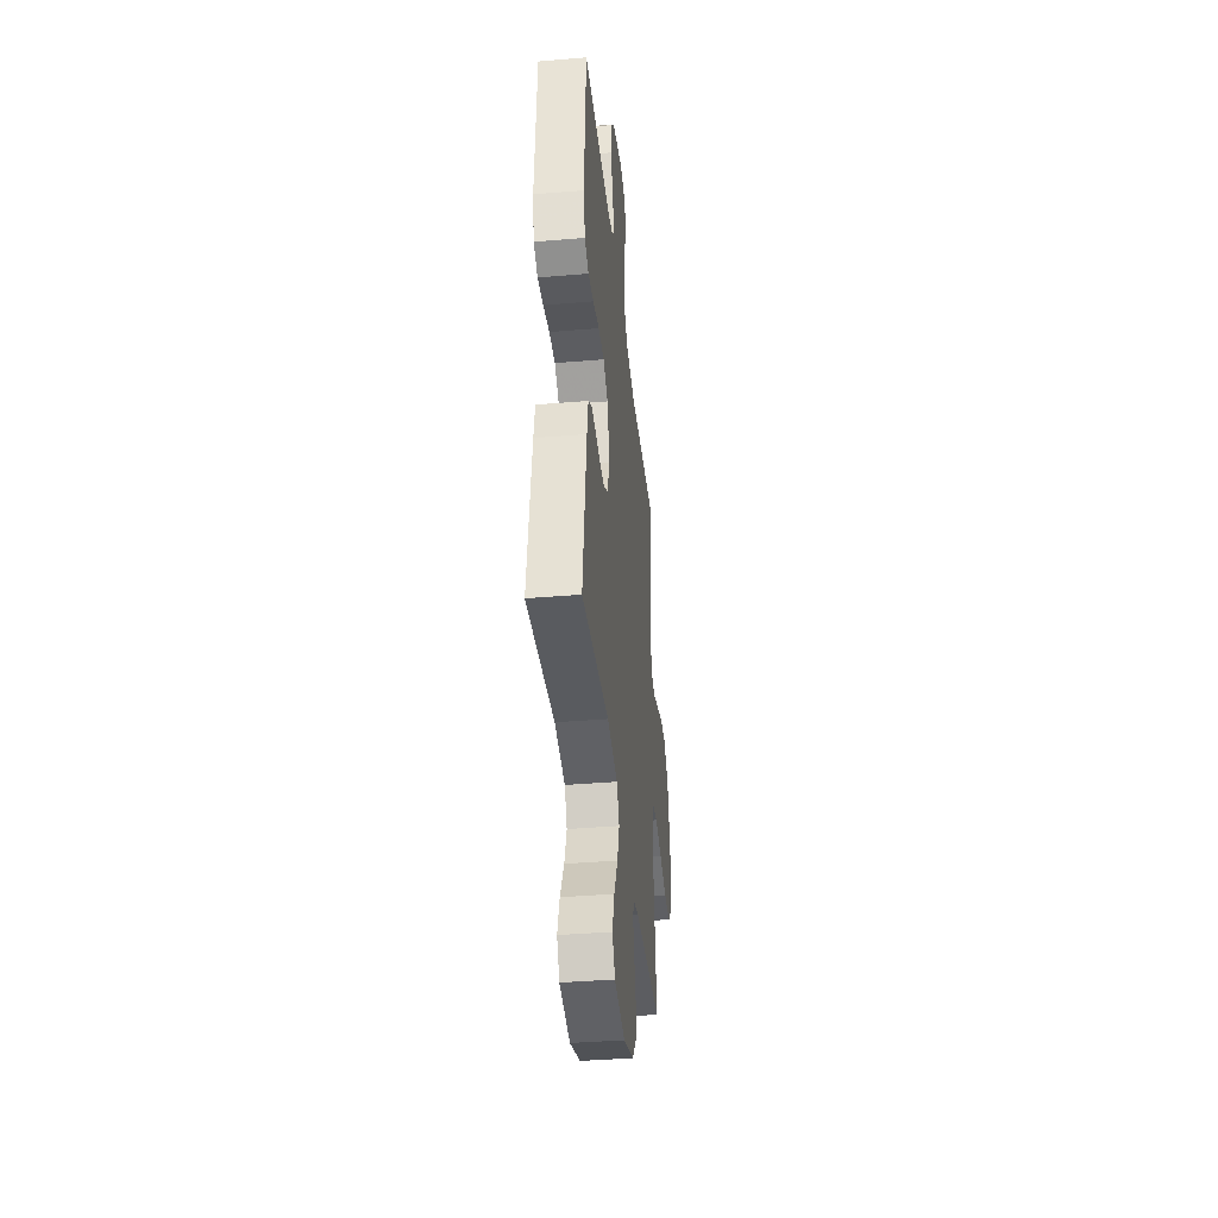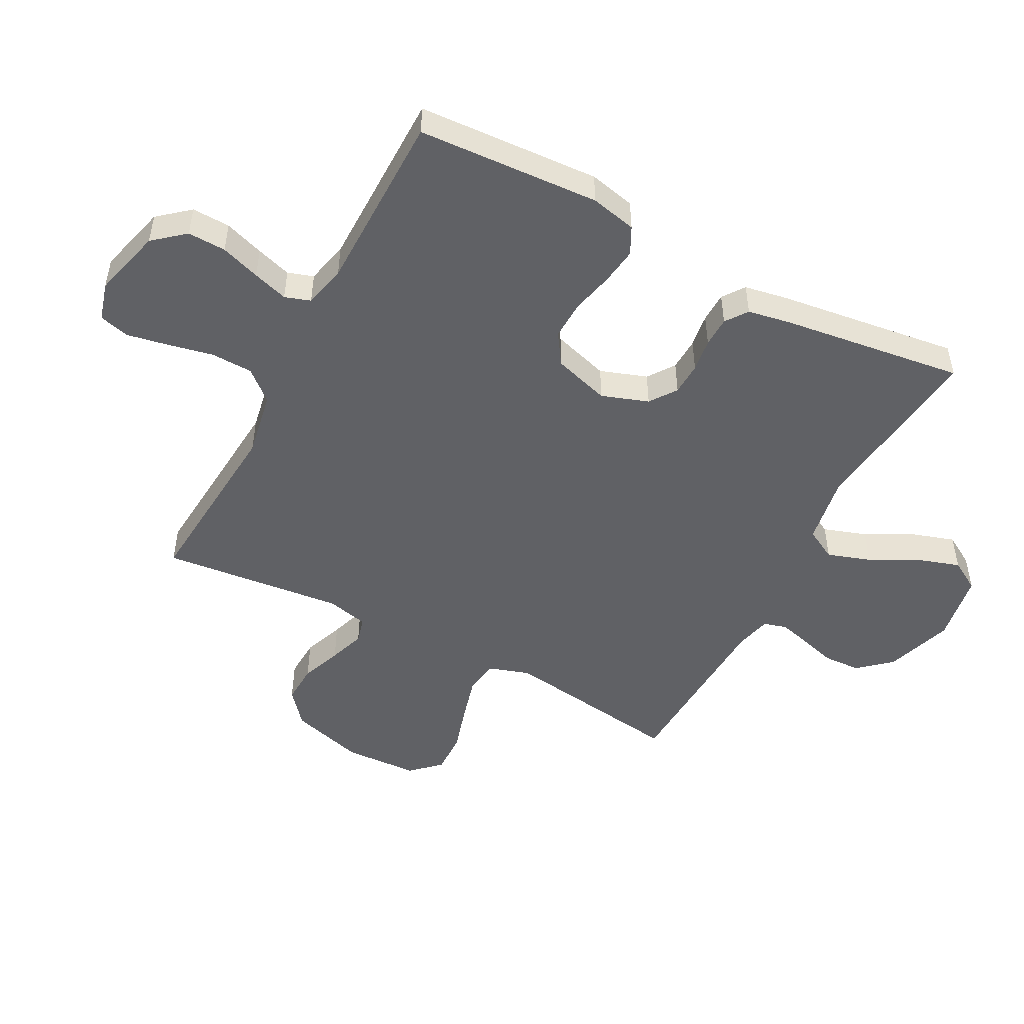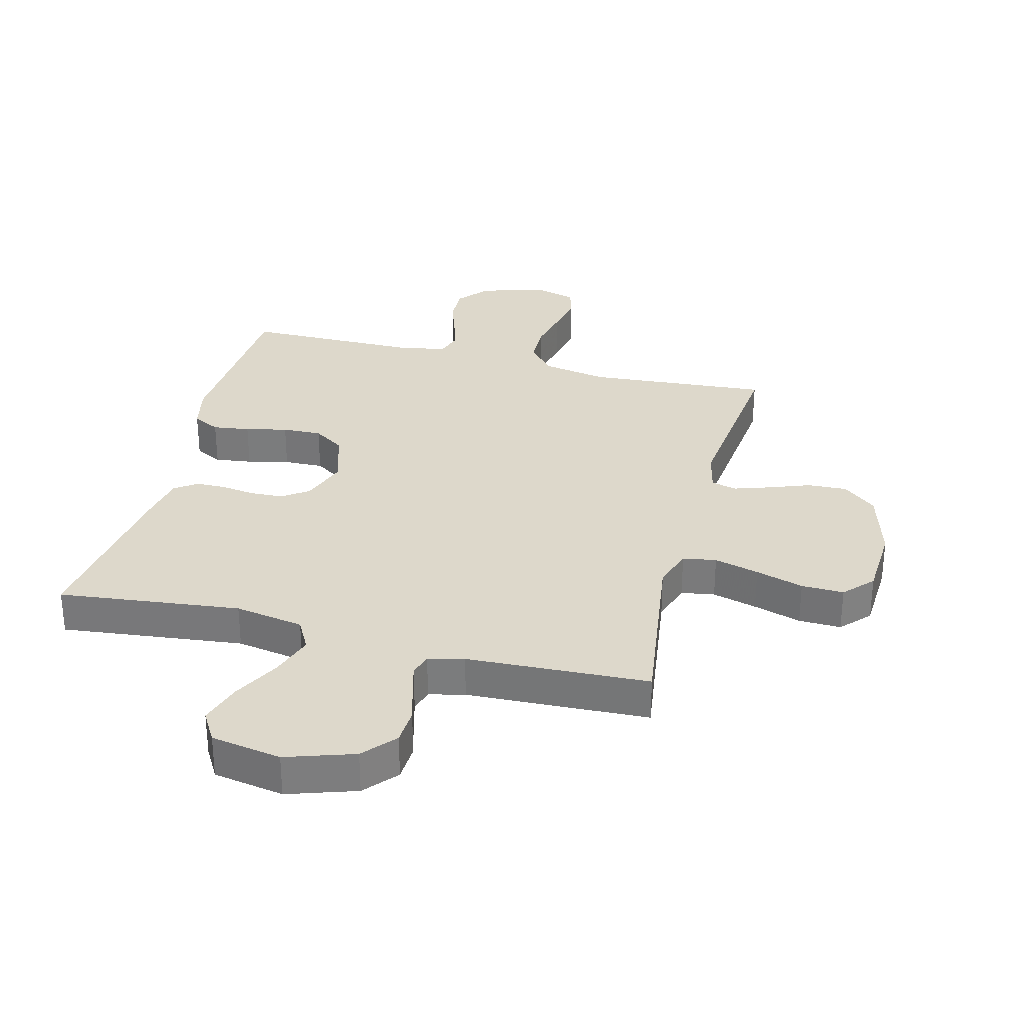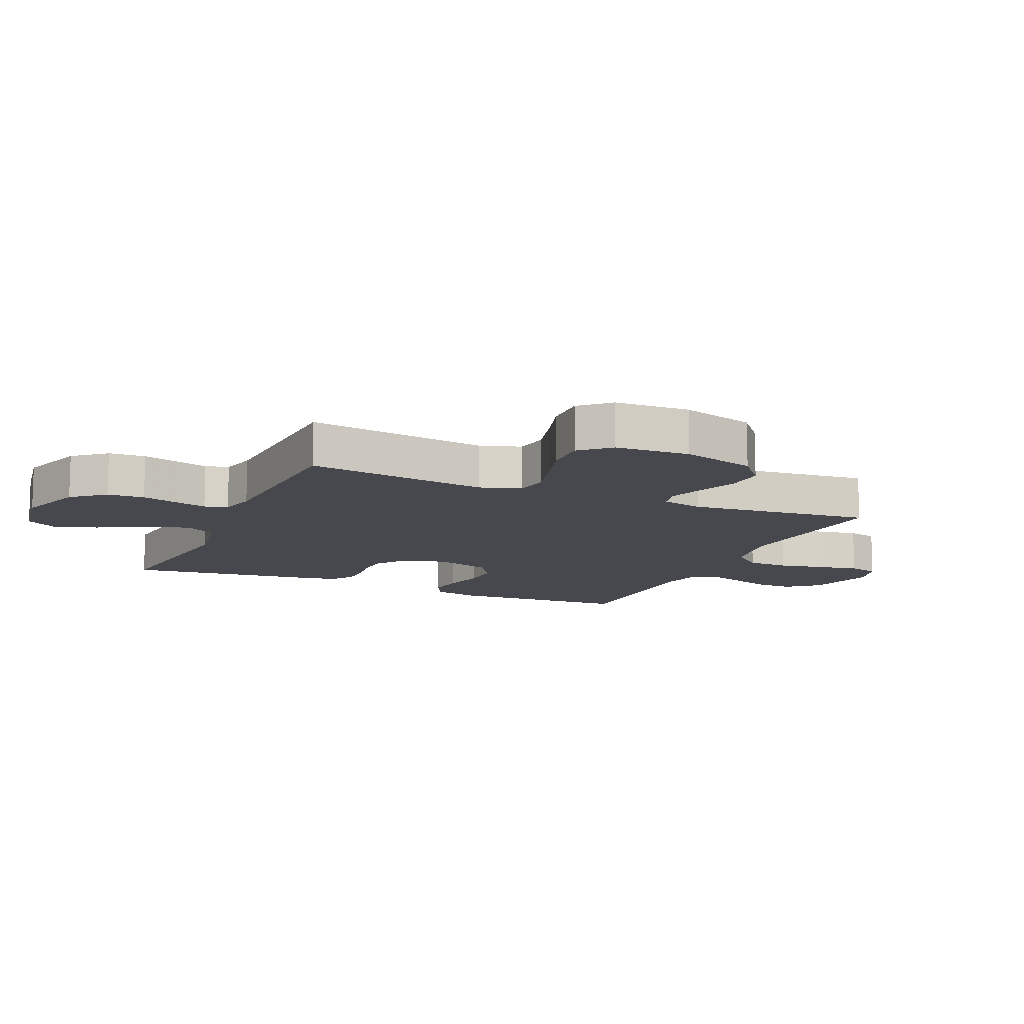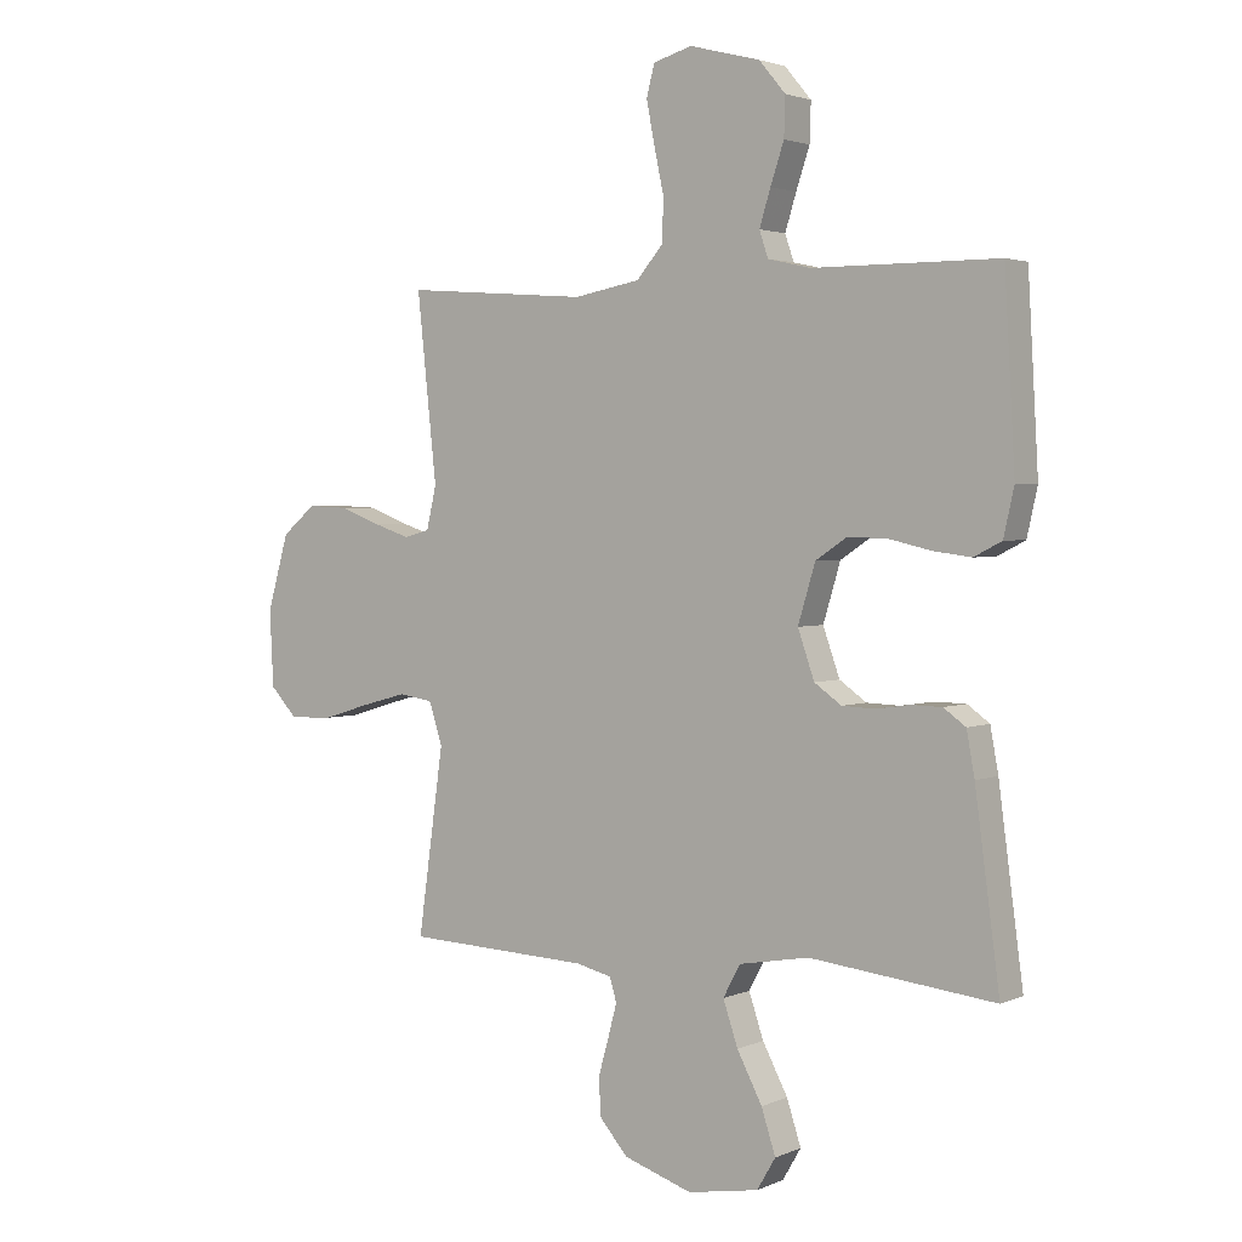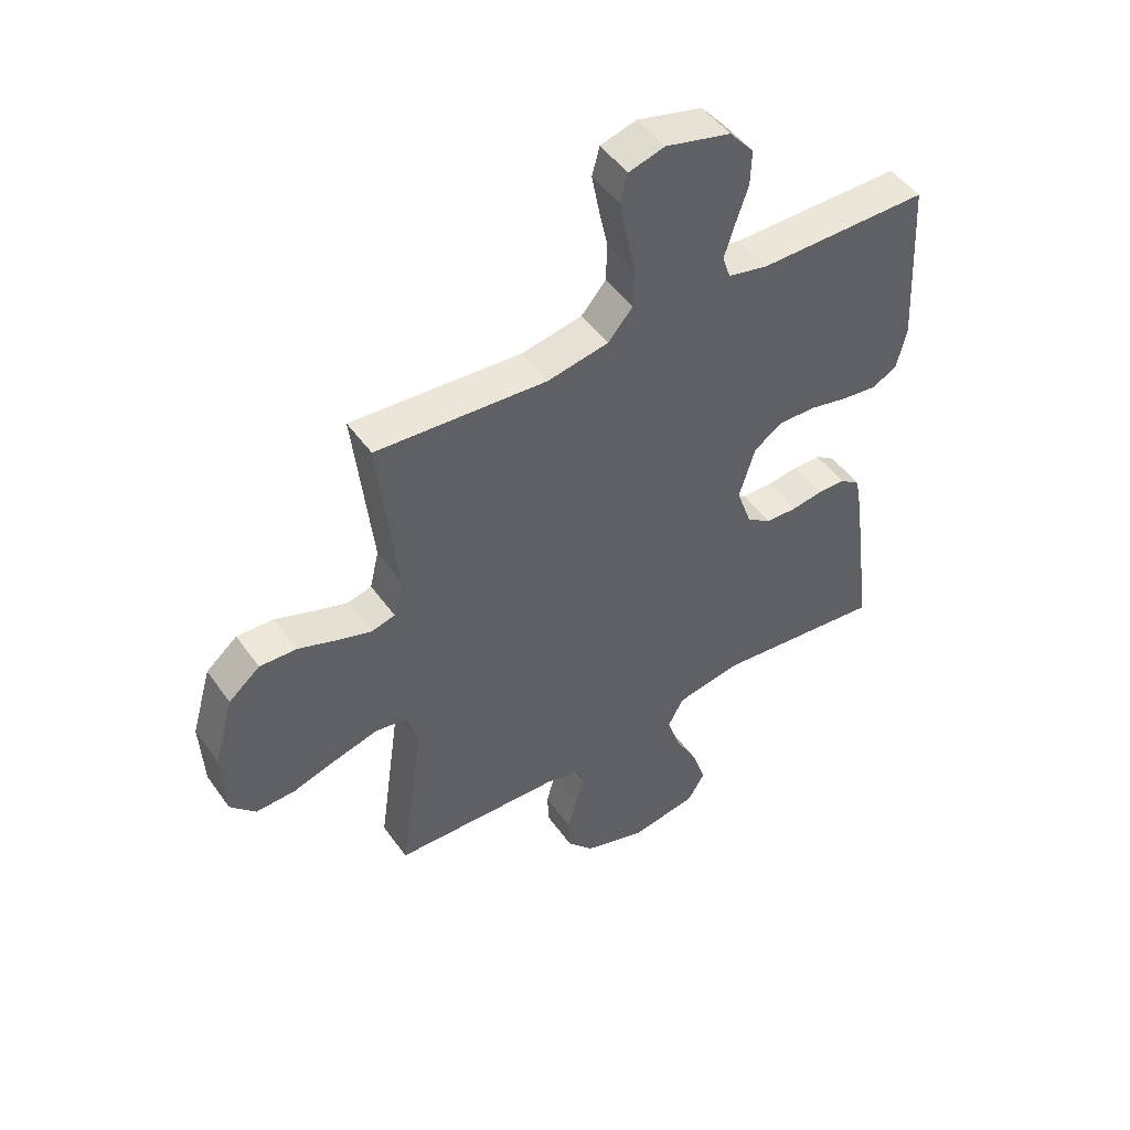
<metadata>
{"format":"obj","ext":"obj","renderer":"f3d","projection":"perspective","resolution":1024,"background":"white","views":[{"elev":-38.9,"azim":96.0,"up":"+Z"},{"elev":-49.4,"azim":62.1,"up":"+Y"},{"elev":31.2,"azim":-165.6,"up":"+Y"},{"elev":-11.7,"azim":-114.0,"up":"+Y"},{"elev":2.6,"azim":34.7,"up":"+Z"},{"elev":48.8,"azim":-34.0,"up":"+Z"}]}
</metadata>
<code>
v 0.5 0.07 0.5
v 0.517 0.07 0.2
v 0.5 0.07 0.124
v 0.455 0.07 0.101
v 0.394 0.07 0.109
v 0.325 0.07 0.125
v 0.26 0.07 0.127
v 0.209 0.07 0.093
v 0.181 0.07 0
v 0.208 0.07 -0.077
v 0.252 0.07 -0.108
v 0.306 0.07 -0.11
v 0.361 0.07 -0.102
v 0.411 0.07 -0.103
v 0.447 0.07 -0.129
v 0.46 0.07 -0.2
v 0.5 0.07 -0.5
v 0.2 0.07 -0.466
v 0.086 0.07 -0.486
v 0.058 0.07 -0.538
v 0.082 0.07 -0.609
v 0.123 0.07 -0.687
v 0.146 0.07 -0.758
v 0.116 0.07 -0.809
v 0 0.07 -0.829
v -0.112 0.07 -0.792
v -0.158 0.07 -0.739
v -0.161 0.07 -0.678
v -0.144 0.07 -0.618
v -0.13 0.07 -0.565
v -0.141 0.07 -0.527
v -0.2 0.07 -0.513
v -0.5 0.07 -0.5
v -0.458 0.07 -0.2
v -0.48 0.07 -0.133
v -0.535 0.07 -0.124
v -0.609 0.07 -0.144
v -0.688 0.07 -0.168
v -0.758 0.07 -0.17
v -0.802 0.07 -0.123
v -0.808 0.07 0
v -0.773 0.07 0.122
v -0.718 0.07 0.168
v -0.653 0.07 0.165
v -0.586 0.07 0.14
v -0.526 0.07 0.12
v -0.484 0.07 0.131
v -0.468 0.07 0.2
v -0.5 0.07 0.5
v -0.2 0.07 0.477
v -0.092 0.07 0.497
v -0.049 0.07 0.547
v -0.047 0.07 0.616
v -0.063 0.07 0.69
v -0.076 0.07 0.758
v -0.063 0.07 0.808
v 0 0.07 0.826
v 0.115 0.07 0.796
v 0.158 0.07 0.745
v 0.156 0.07 0.682
v 0.134 0.07 0.617
v 0.116 0.07 0.559
v 0.13 0.07 0.517
v 0.2 0.07 0.501
v 0.5 0 0.5
v 0.517 0 0.2
v 0.5 0 0.124
v 0.455 0 0.101
v 0.394 0 0.109
v 0.325 0 0.125
v 0.26 0 0.127
v 0.209 0 0.093
v 0.181 0 0
v 0.208 0 -0.077
v 0.252 0 -0.108
v 0.306 0 -0.11
v 0.361 0 -0.102
v 0.411 0 -0.103
v 0.447 0 -0.129
v 0.46 0 -0.2
v 0.5 0 -0.5
v 0.2 0 -0.466
v 0.086 0 -0.486
v 0.058 0 -0.538
v 0.082 0 -0.609
v 0.123 0 -0.687
v 0.146 0 -0.758
v 0.116 0 -0.809
v 0 0 -0.829
v -0.112 0 -0.792
v -0.158 0 -0.739
v -0.161 0 -0.678
v -0.144 0 -0.618
v -0.13 0 -0.565
v -0.141 0 -0.527
v -0.2 0 -0.513
v -0.5 0 -0.5
v -0.458 0 -0.2
v -0.48 0 -0.133
v -0.535 0 -0.124
v -0.609 0 -0.144
v -0.688 0 -0.168
v -0.758 0 -0.17
v -0.802 0 -0.123
v -0.808 0 0
v -0.773 0 0.122
v -0.718 0 0.168
v -0.653 0 0.165
v -0.586 0 0.14
v -0.526 0 0.12
v -0.484 0 0.131
v -0.468 0 0.2
v -0.5 0 0.5
v -0.2 0 0.477
v -0.092 0 0.497
v -0.049 0 0.547
v -0.047 0 0.616
v -0.063 0 0.69
v -0.076 0 0.758
v -0.063 0 0.808
v 0 0 0.826
v 0.115 0 0.796
v 0.158 0 0.745
v 0.156 0 0.682
v 0.134 0 0.617
v 0.116 0 0.559
v 0.13 0 0.517
v 0.2 0 0.501
f 58 59 60 61
f 58 61 62
f 57 58 62
f 56 57 62 63
f 53 54 55 56
f 48 49 50
f 47 48 50 51
f 42 43 44 45
f 42 45 46
f 41 42 46
f 40 41 46 47
f 37 38 39 40
f 36 37 40 47
f 32 33 34
f 31 32 34 35
f 26 27 28 29
f 26 29 30
f 25 26 30
f 24 25 30 31
f 21 22 23 24
f 20 21 24 31
f 15 16 17 18
f 15 18 19
f 12 13 14 15
f 11 12 15 19
f 10 11 19 20
f 3 4 5 6
f 3 6 7
f 64 1 2 3
f 63 64 3 7
f 53 56 63 7
f 35 36 47 51
f 35 51 52
f 31 35 52
f 9 10 20 31
f 8 9 31 52
f 7 8 52 53
f 125 124 123 122
f 126 125 122
f 126 122 121
f 127 126 121 120
f 120 119 118 117
f 114 113 112
f 115 114 112 111
f 109 108 107 106
f 110 109 106
f 110 106 105
f 111 110 105 104
f 104 103 102 101
f 111 104 101 100
f 98 97 96
f 99 98 96 95
f 93 92 91 90
f 94 93 90
f 94 90 89
f 95 94 89 88
f 88 87 86 85
f 95 88 85 84
f 82 81 80 79
f 83 82 79
f 79 78 77 76
f 83 79 76 75
f 84 83 75 74
f 70 69 68 67
f 71 70 67
f 67 66 65 128
f 71 67 128 127
f 71 127 120 117
f 115 111 100 99
f 116 115 99
f 116 99 95
f 95 84 74 73
f 116 95 73 72
f 117 116 72 71
f 1 65 66 2
f 2 66 67 3
f 3 67 68 4
f 4 68 69 5
f 5 69 70 6
f 6 70 71 7
f 7 71 72 8
f 8 72 73 9
f 9 73 74 10
f 10 74 75 11
f 11 75 76 12
f 12 76 77 13
f 13 77 78 14
f 14 78 79 15
f 15 79 80 16
f 16 80 81 17
f 17 81 82 18
f 18 82 83 19
f 19 83 84 20
f 20 84 85 21
f 21 85 86 22
f 22 86 87 23
f 23 87 88 24
f 24 88 89 25
f 25 89 90 26
f 26 90 91 27
f 27 91 92 28
f 28 92 93 29
f 29 93 94 30
f 30 94 95 31
f 31 95 96 32
f 32 96 97 33
f 33 97 98 34
f 34 98 99 35
f 35 99 100 36
f 36 100 101 37
f 37 101 102 38
f 38 102 103 39
f 39 103 104 40
f 40 104 105 41
f 41 105 106 42
f 42 106 107 43
f 43 107 108 44
f 44 108 109 45
f 45 109 110 46
f 46 110 111 47
f 47 111 112 48
f 48 112 113 49
f 49 113 114 50
f 50 114 115 51
f 51 115 116 52
f 52 116 117 53
f 53 117 118 54
f 54 118 119 55
f 55 119 120 56
f 56 120 121 57
f 57 121 122 58
f 58 122 123 59
f 59 123 124 60
f 60 124 125 61
f 61 125 126 62
f 62 126 127 63
f 63 127 128 64
f 64 128 65 1

</code>
